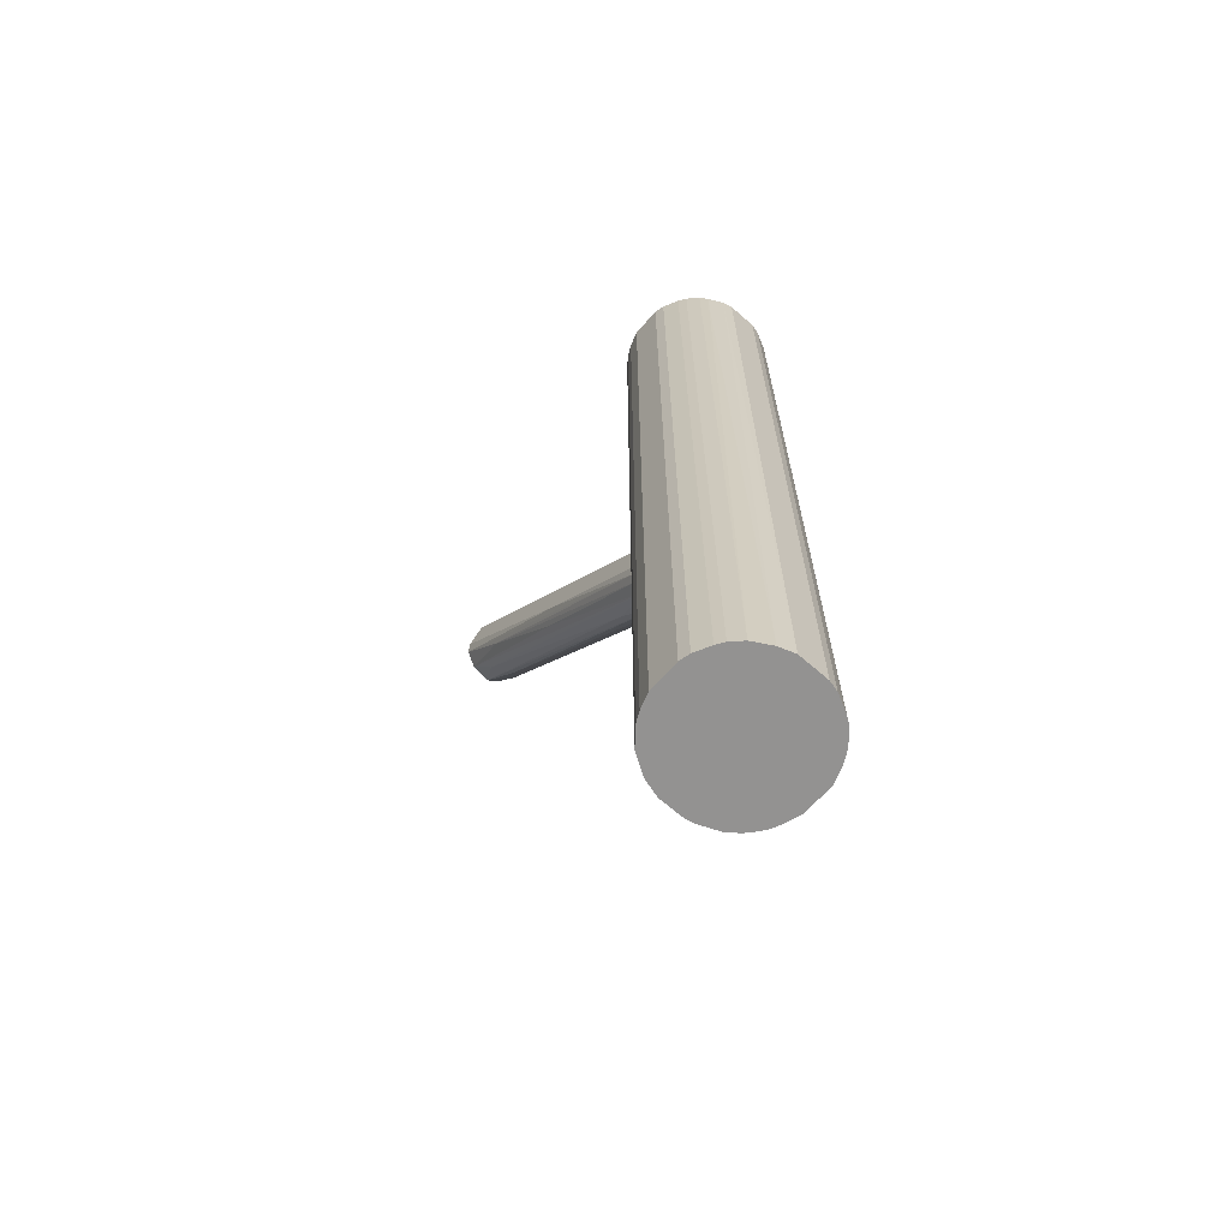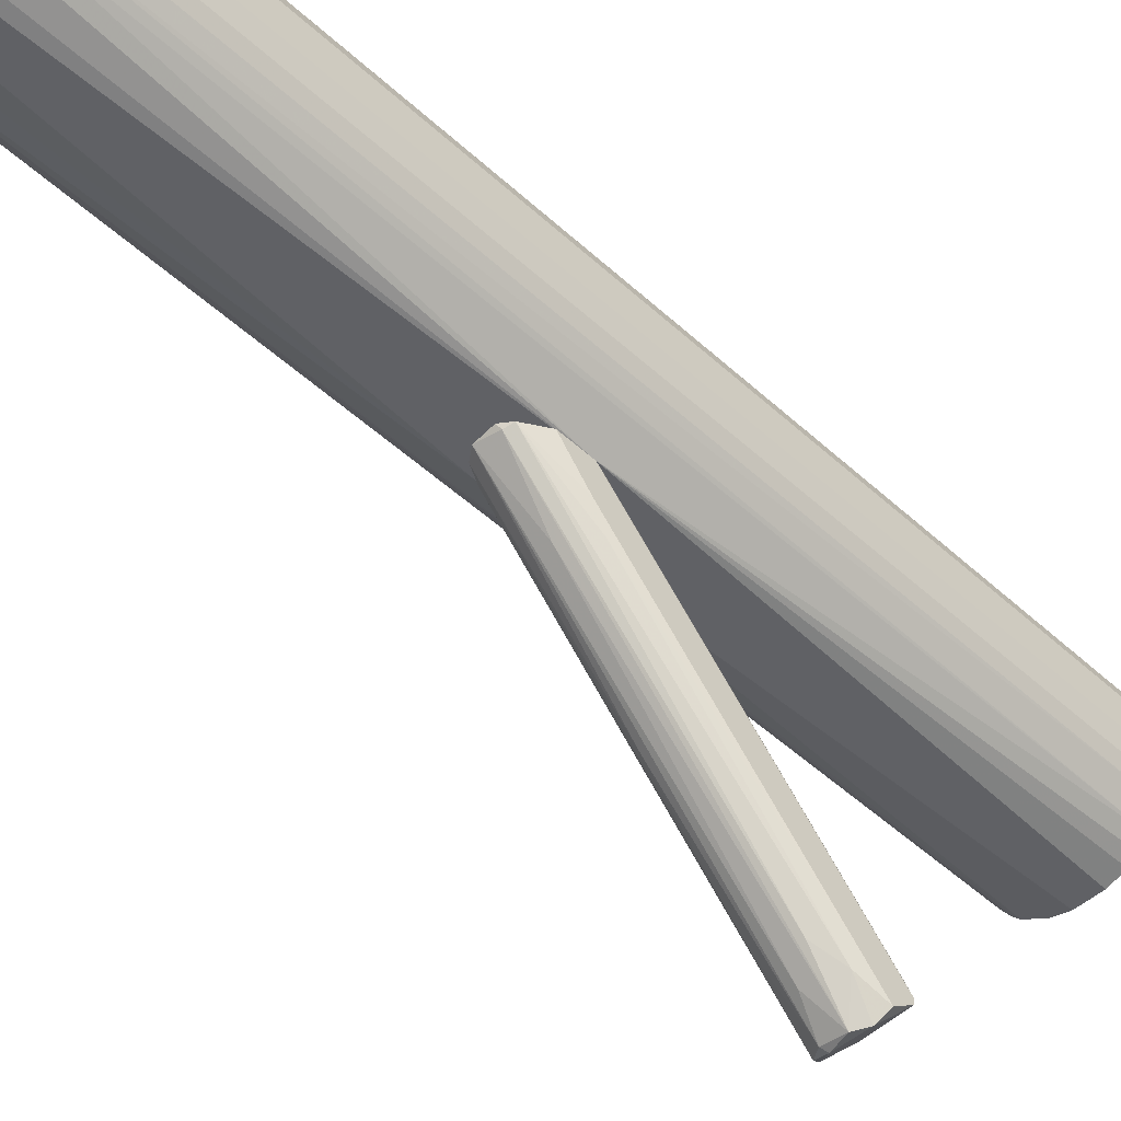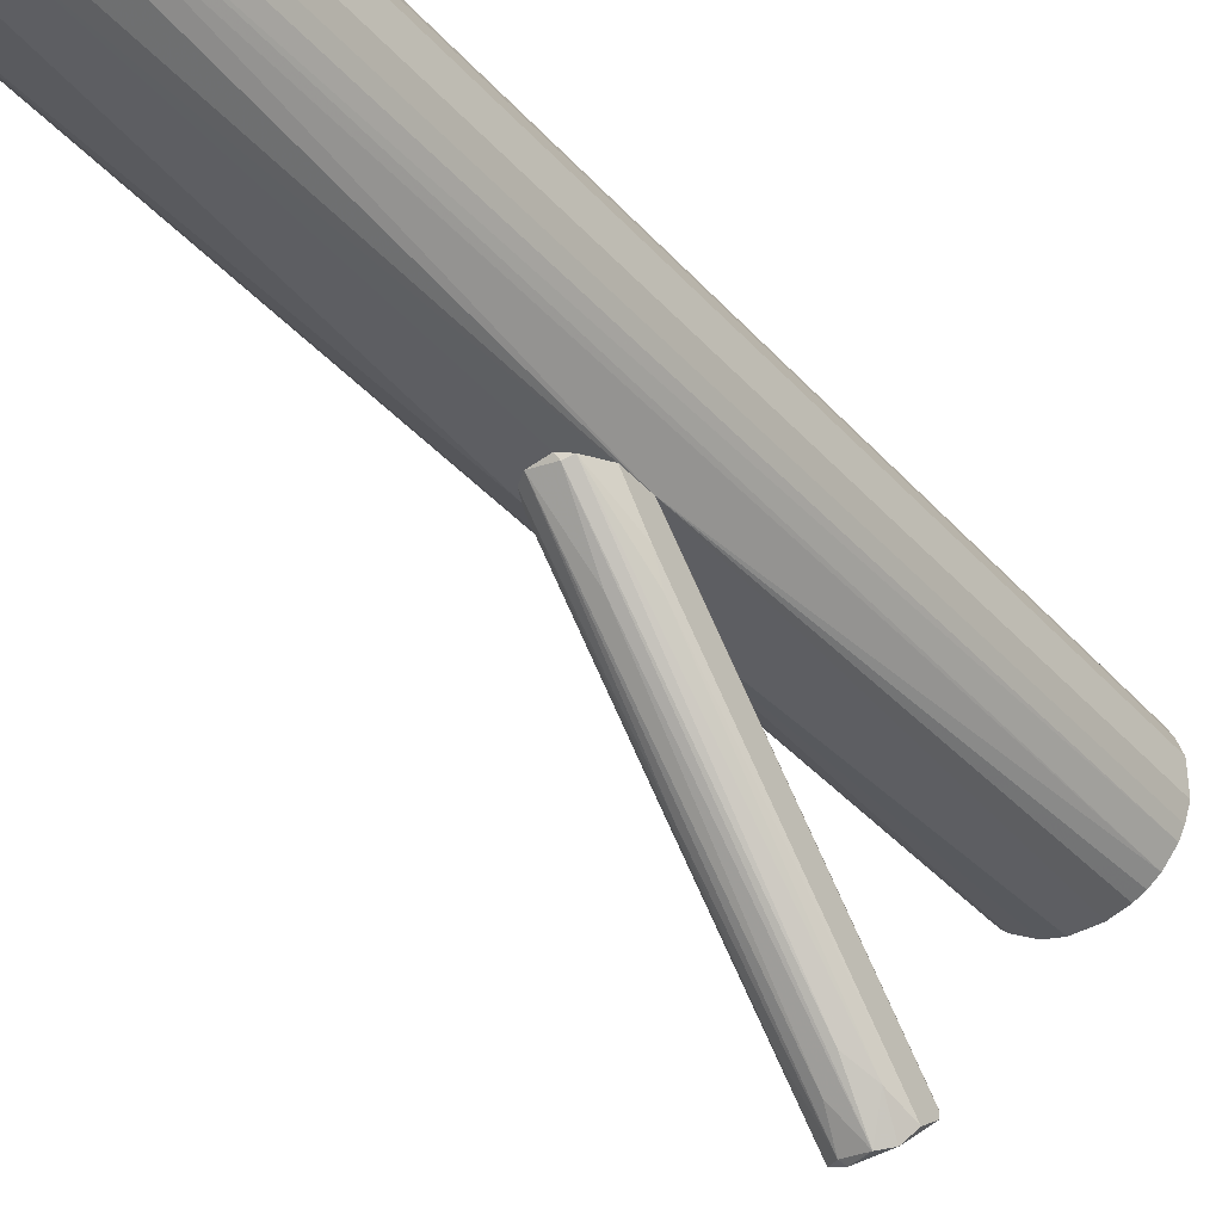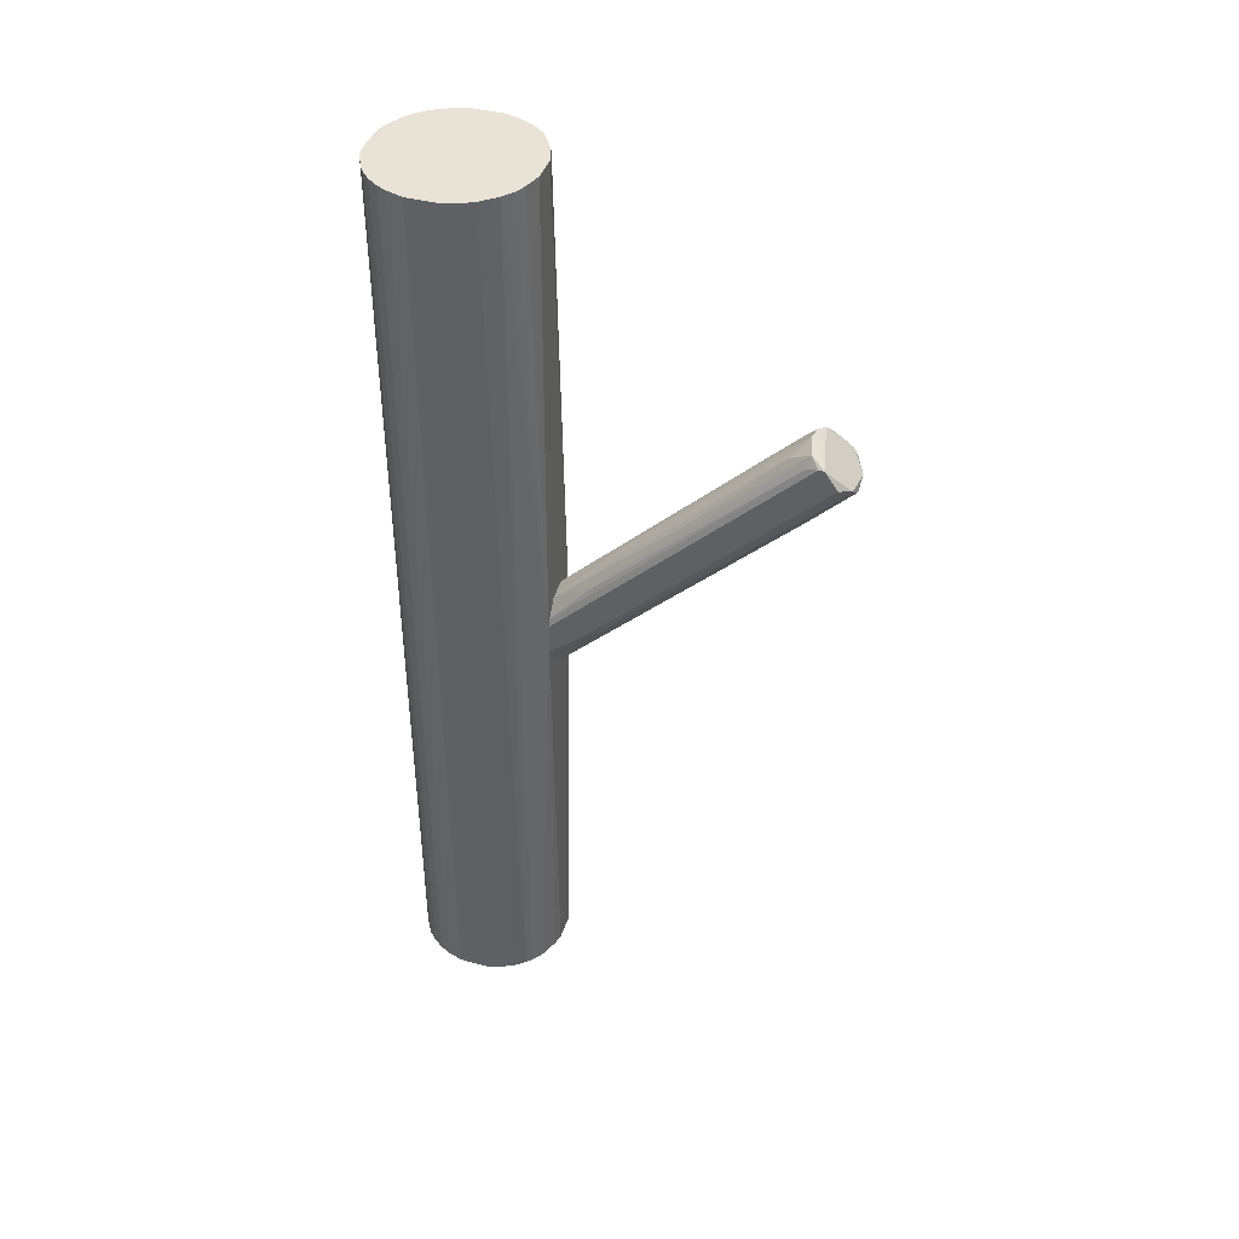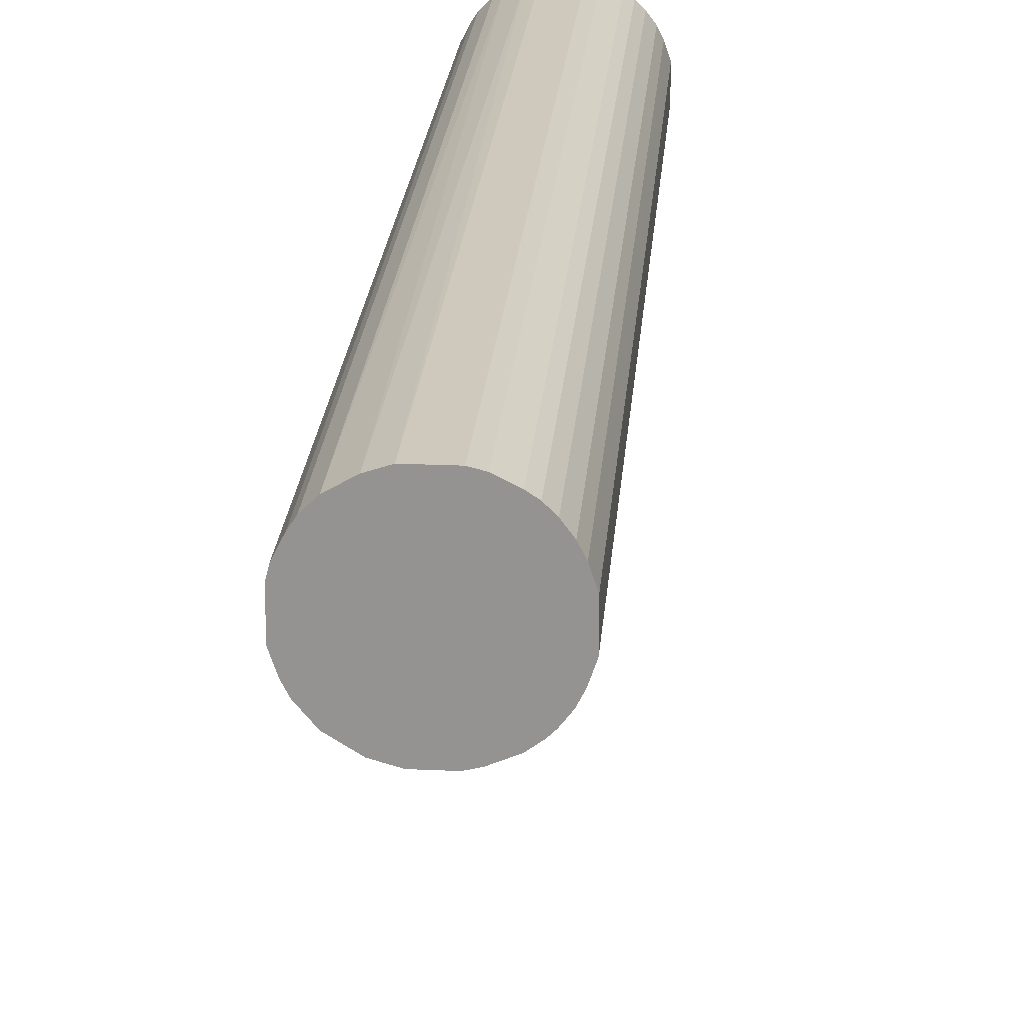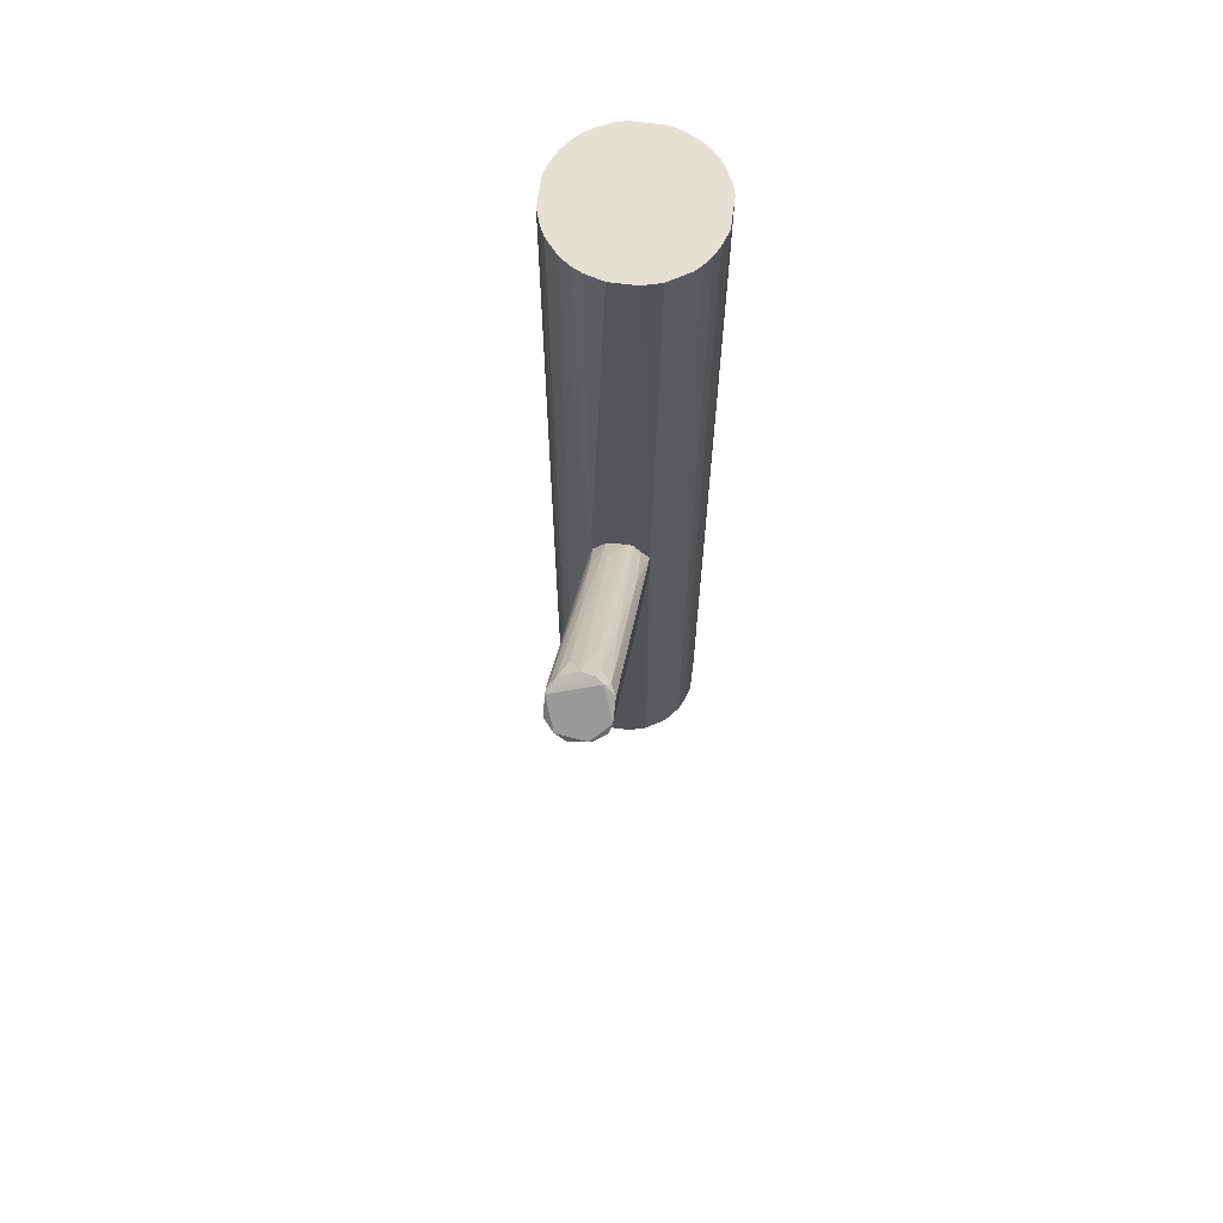
<metadata>
{"format":"obj","ext":"obj","renderer":"f3d","projection":"perspective","resolution":1024,"background":"white","views":[{"elev":-66.5,"azim":138.7,"up":"+Z"},{"elev":-49.2,"azim":-135.4,"up":"+Y"},{"elev":-38.9,"azim":-143.4,"up":"+Y"},{"elev":41.5,"azim":-72.3,"up":"+Z"},{"elev":22.5,"azim":-175.5,"up":"+Y"},{"elev":65.5,"azim":7.8,"up":"+Z"}]}
</metadata>
<code>
o convex_0
v 0.02244 0.05631 0.02407
v -0.008627 -0.2318 0.2246
v 0.005492 -0.2064 0.1991
v -0.01992 0.06195 -0.0579
v -0.02275 -0.1894 0.2669
v 0.03092 -0.1979 0.2584
v 0.02809 0.05631 -0.04095
v -0.03123 0.06479 -0.001402
v -0.03123 -0.2177 0.2387
v 0.008321 0.06479 0.02686
v 0.02809 -0.2233 0.2358
v 0.01114 -0.1866 0.2726
v 0.01114 0.06195 -0.06356
v -0.01427 0.06479 0.02407
v 0.03092 0.06479 0.001428
v -0.03123 0.06479 -0.03529
v -0.03123 -0.2035 0.2584
v -0.002976 -0.1837 0.2726
v 0.03092 0.06479 -0.03812
v -0.02558 -0.2035 0.2104
v 0.01397 -0.2289 0.2246
v 0.02526 -0.1866 0.2613
v -0.002976 0.005445 -0.009858
v 0.03092 -0.2177 0.2443
v -0.02558 0.01958 0.05793
v -0.0284 0.005445 0.009951
v 0.01962 -0.08488 0.08616
v -0.0284 -0.1866 0.2556
v 0.01962 -0.09617 0.1793
v -0.01427 -0.1668 0.2528
v -0.008627 0.03654 0.0551
v -0.01146 0.05913 -0.06073
v -0.01427 -0.1894 0.185
v -0.01992 -0.2289 0.233
v 0.02526 -0.1724 0.1793
v 0.02244 0.06195 -0.05504
v 0.03092 -0.06517 0.08616
v -0.008627 0.06479 -0.06356
v 0.01397 -0.1753 0.2613
v -0.01992 -0.07646 0.1596
v 0.02526 -0.005849 0.08339
v 0.01962 -0.1922 0.2698
v 0.01397 0.06479 0.02407
v 0.002669 -0.01148 0.1031
v -0.0284 0.06479 0.007088
v -0.03123 -0.1979 0.2584
v 0.008321 -0.1414 0.2302
v 0.01114 -0.2318 0.2302
v -0.03123 0.02806 -0.004231
f 4 26 49
f 10 8 14
f 8 10 15
f 9 8 16
f 8 15 16
f 8 9 17
f 17 12 18
f 5 17 18
f 15 6 19
f 16 15 19
f 2 3 21
f 3 13 21
f 6 15 22
f 3 2 23
f 13 3 23
f 19 6 24
f 4 20 26
f 20 9 26
f 21 13 27
f 5 25 28
f 5 18 30
f 10 14 31
f 30 18 31
f 14 30 31
f 23 2 32
f 13 23 32
f 2 20 33
f 20 4 33
f 32 2 33
f 4 32 33
f 17 9 34
f 20 2 34
f 9 20 34
f 7 11 35
f 11 21 35
f 21 27 35
f 35 27 36
f 19 7 36
f 13 19 36
f 27 13 36
f 7 35 36
f 11 7 37
f 7 19 37
f 24 11 37
f 19 24 37
f 4 16 38
f 19 13 38
f 16 19 38
f 32 4 38
f 13 32 38
f 12 22 39
f 22 29 39
f 25 5 40
f 14 25 40
f 5 30 40
f 30 14 40
f 15 1 41
f 22 15 41
f 29 22 41
f 12 17 42
f 22 12 42
f 6 22 42
f 24 6 42
f 17 34 42
f 1 15 43
f 15 10 43
f 10 39 43
f 39 29 43
f 41 1 43
f 29 41 43
f 10 31 44
f 31 18 44
f 14 8 45
f 25 14 45
f 28 25 45
f 28 45 46
f 17 5 46
f 8 17 46
f 5 28 46
f 45 8 46
f 18 12 47
f 12 39 47
f 39 10 47
f 10 44 47
f 44 18 47
f 2 21 48
f 21 11 48
f 11 24 48
f 34 2 48
f 24 42 48
f 42 34 48
f 9 16 49
f 16 4 49
f 26 9 49
o convex_1
v 0.02809 0.2286 0.5014
v -0.008621 0.06479 -0.06626
v 0.01114 0.06479 -0.06626
v 0.01678 0.2315 -0.5014
v -0.08207 0.1665 0.5014
v 0.07611 0.1156 0.5014
v -0.08207 0.1326 -0.5014
v 0.08177 0.1326 -0.5014
v -0.04535 0.07894 0.5014
v -0.05382 0.2145 -0.5014
v -0.02557 0.07045 -0.5014
v 0.07046 0.1947 0.5014
v -0.0284 0.2286 0.5014
v 0.06482 0.2032 -0.5014
v 0.05633 0.0874 -0.5014
v 0.03373 0.07327 0.5014
v -0.07077 0.1044 0.5014
v -0.0623 0.09306 -0.5014
v 0.08177 0.1665 0.5014
v -0.07641 0.1834 -0.5014
v -0.0623 0.206 0.5014
v 0.07893 0.1778 -0.5014
v -0.03122 0.06479 -0.004123
v -0.01709 0.2315 -0.5014
v 0.03091 0.06479 -0.04084
v -0.01427 0.06763 0.5014
v 0.01396 0.06763 -0.5014
v 0.06198 0.09306 0.5014
v -0.08207 0.1326 0.5014
v 0.05351 0.2145 -0.5014
v 0.05351 0.2145 0.5014
v 0.07046 0.1044 -0.5014
v -0.01709 0.2315 0.5014
v 0.08177 0.1326 0.5014
v -0.08207 0.1665 -0.5014
v -0.07641 0.1156 -0.5014
v -0.05664 0.0874 0.5014
v -0.07077 0.1947 0.5014
v -0.07077 0.1947 -0.5014
v 0.08177 0.1665 -0.5014
v 0.01678 0.2315 0.5014
v -0.05382 0.2145 0.5014
v 0.01396 0.06763 0.5014
v 0.03373 0.2258 -0.5014
v -0.0284 0.2286 -0.5014
v 0.03373 0.07327 -0.5014
v -0.04535 0.07894 -0.5014
v 0.07893 0.1778 0.5014
v -0.04535 0.2201 -0.5014
v -0.01427 0.06763 -0.5014
v 0.05633 0.0874 0.5014
v 0.04504 0.2201 0.5014
v 0.07046 0.1044 0.5014
v 0.06482 0.2032 0.5014
v -0.07077 0.1044 -0.5014
v -0.07641 0.1156 0.5014
v -0.07641 0.1834 0.5014
v 0.07611 0.1156 -0.5014
v -0.03404 0.07327 0.5014
v -0.0623 0.206 -0.5014
v 0.07046 0.1947 -0.5014
v -0.05664 0.0874 -0.5014
v -0.04535 0.2201 0.5014
v 0.03091 0.06479 -0.001276
f 100 65 113
f 50 54 55
f 56 53 57
f 55 54 58
f 53 56 59
f 56 57 60
f 50 55 61
f 54 50 62
f 57 53 63
f 60 57 64
f 55 58 65
f 58 54 66
f 56 60 67
f 61 55 68
f 59 56 69
f 54 62 70
f 57 63 71
f 51 52 72
f 53 59 73
f 72 52 74
f 65 58 75
f 52 51 76
f 60 64 76
f 74 52 76
f 55 65 77
f 54 56 78
f 66 54 78
f 63 53 79
f 63 79 80
f 50 61 80
f 64 57 81
f 77 64 81
f 62 50 82
f 53 73 82
f 73 62 82
f 55 57 83
f 68 55 83
f 57 68 83
f 56 54 84
f 54 69 84
f 69 56 84
f 56 67 85
f 78 56 85
f 58 66 86
f 66 67 86
f 72 58 86
f 54 70 87
f 87 70 88
f 59 69 88
f 69 87 88
f 68 57 89
f 57 71 89
f 71 68 89
f 50 53 90
f 82 50 90
f 53 82 90
f 59 70 91
f 70 62 91
f 65 75 92
f 53 50 93
f 79 53 93
f 73 59 94
f 62 73 94
f 64 74 95
f 76 64 95
f 74 76 95
f 67 60 96
f 60 72 96
f 61 68 97
f 71 61 97
f 68 71 97
f 59 91 98
f 94 59 98
f 62 94 98
f 51 72 99
f 72 60 99
f 76 51 99
f 60 76 99
f 74 64 100
f 64 77 100
f 77 65 100
f 80 79 101
f 50 80 101
f 93 50 101
f 79 93 101
f 55 77 102
f 81 55 102
f 77 81 102
f 61 63 103
f 63 80 103
f 80 61 103
f 67 66 104
f 85 67 104
f 66 85 104
f 66 78 105
f 85 66 105
f 78 85 105
f 69 54 106
f 54 87 106
f 87 69 106
f 57 55 107
f 55 81 107
f 81 57 107
f 58 72 108
f 72 75 108
f 75 58 108
f 70 59 109
f 88 70 109
f 59 88 109
f 63 61 110
f 71 63 110
f 61 71 110
f 86 67 111
f 72 86 111
f 67 96 111
f 96 72 111
f 91 62 112
f 98 91 112
f 62 98 112
f 72 74 113
f 75 72 113
f 65 92 113
f 92 75 113
f 74 100 113

</code>
